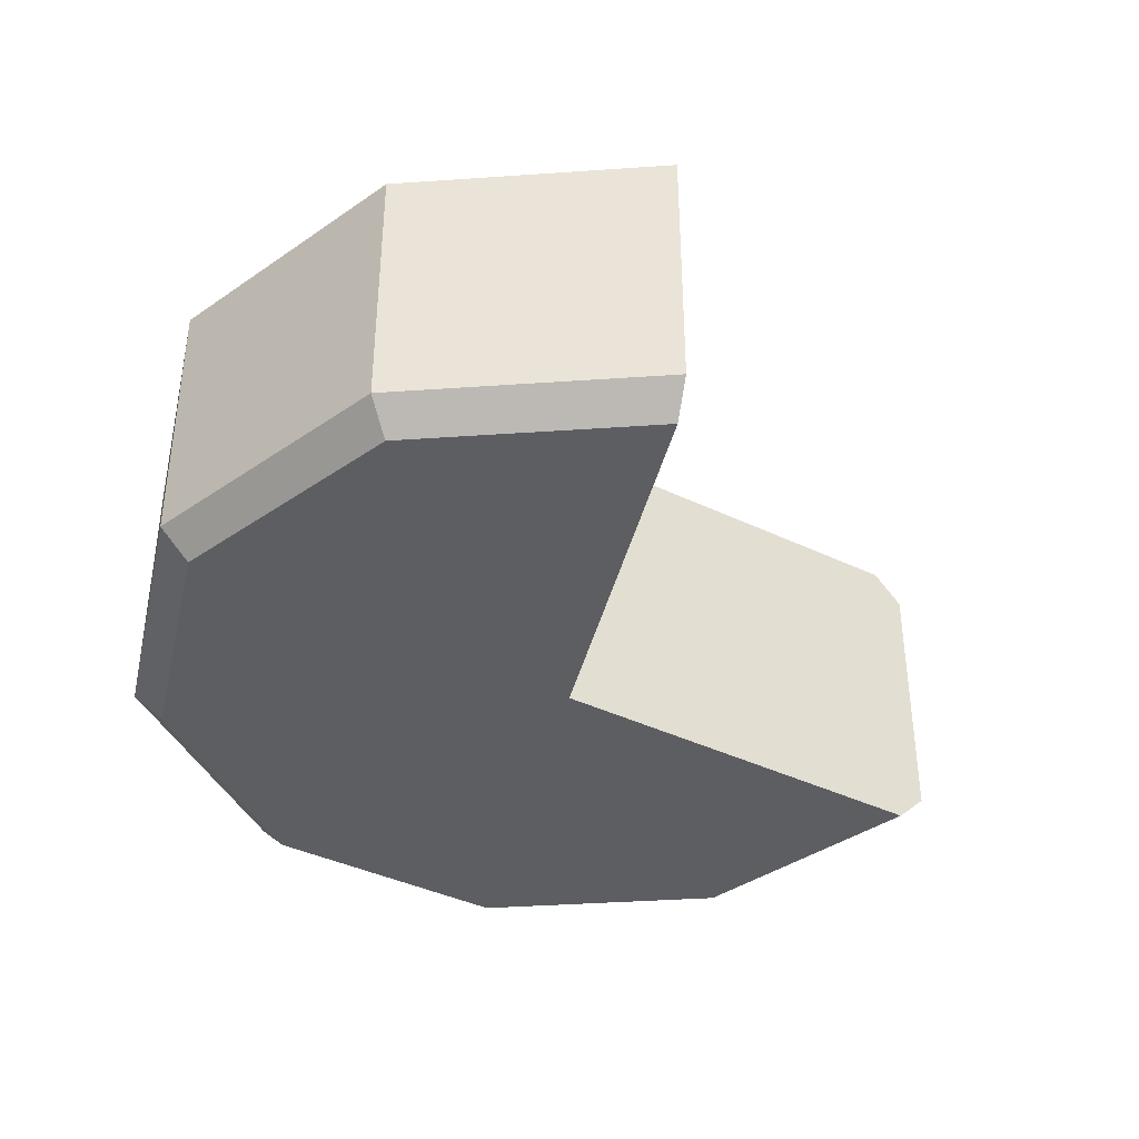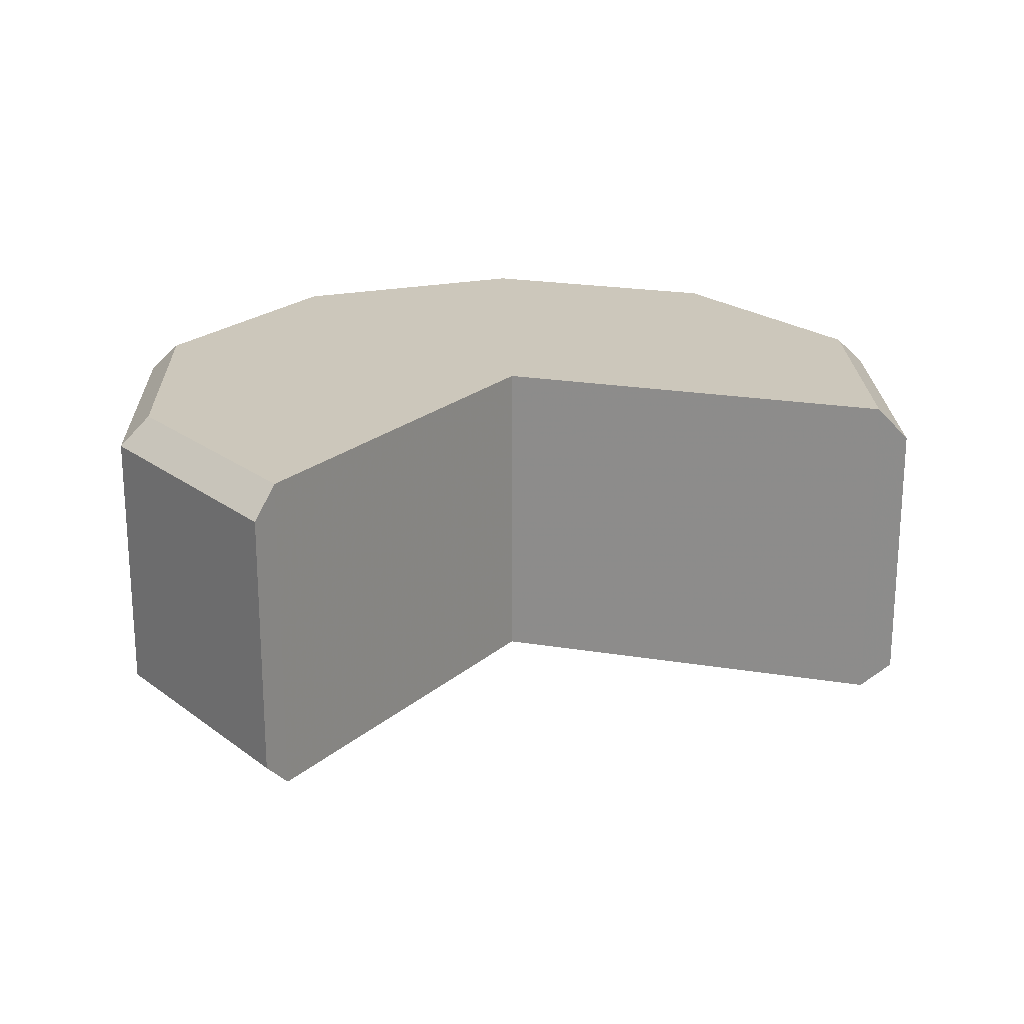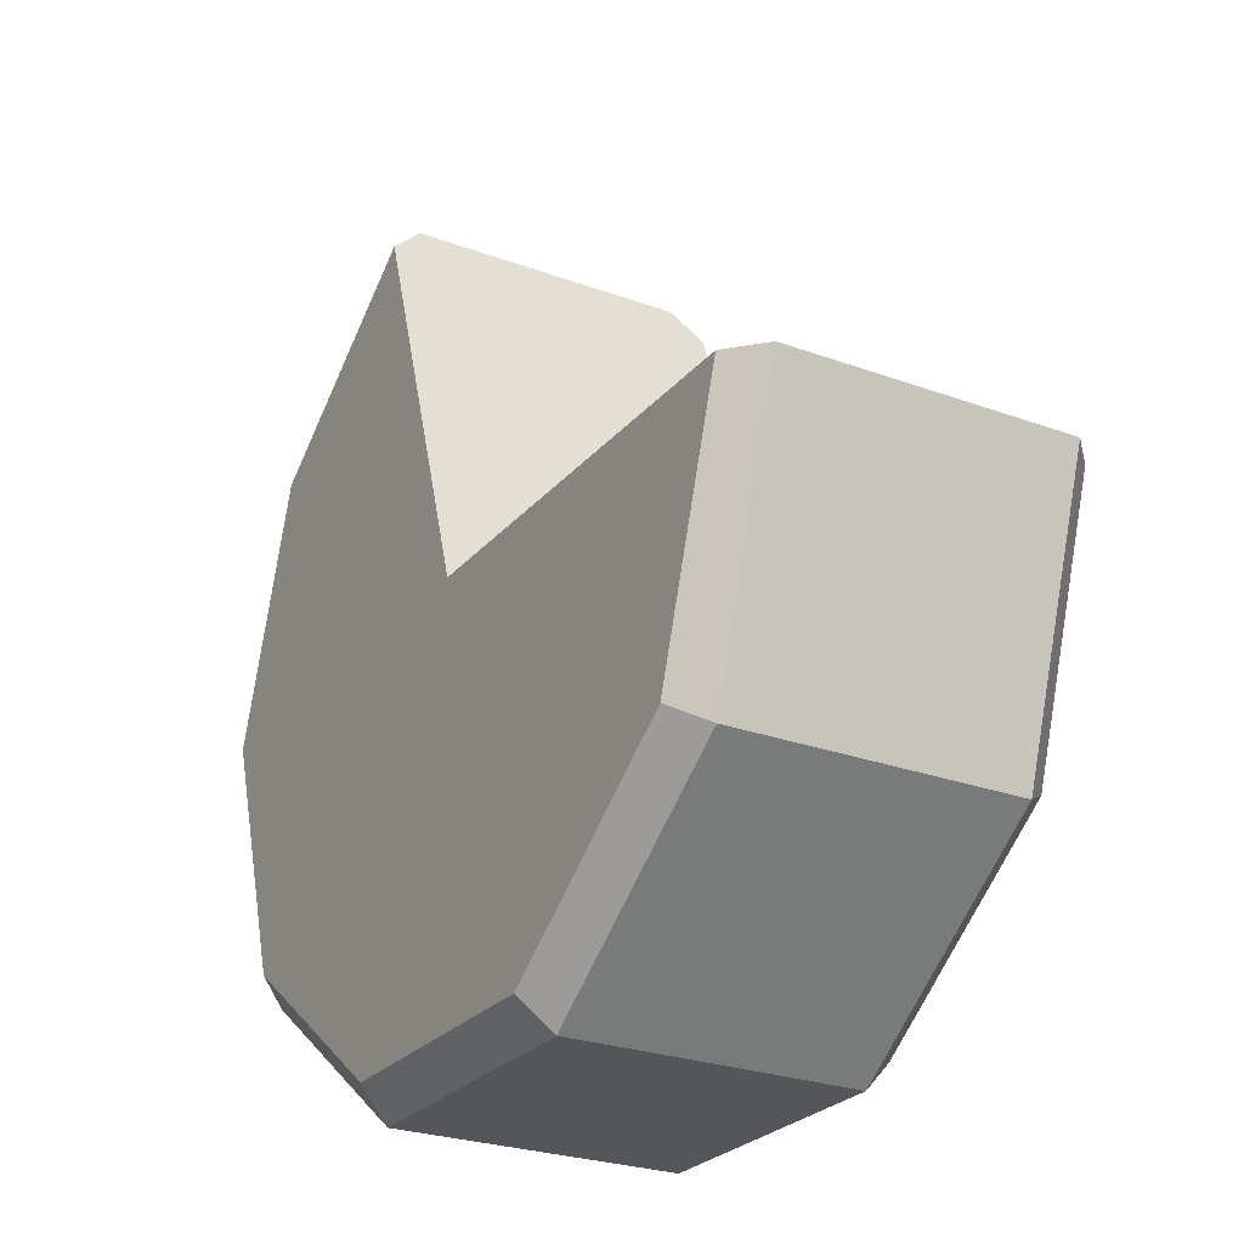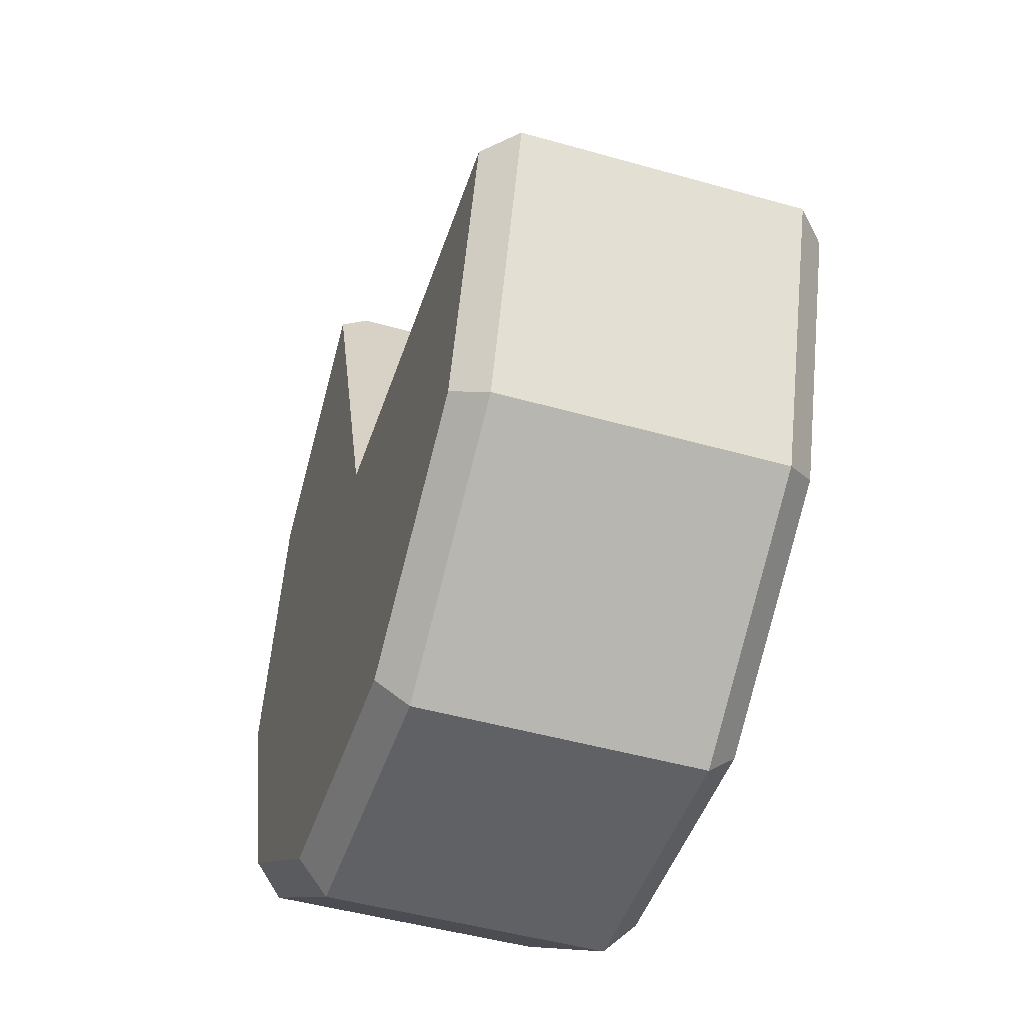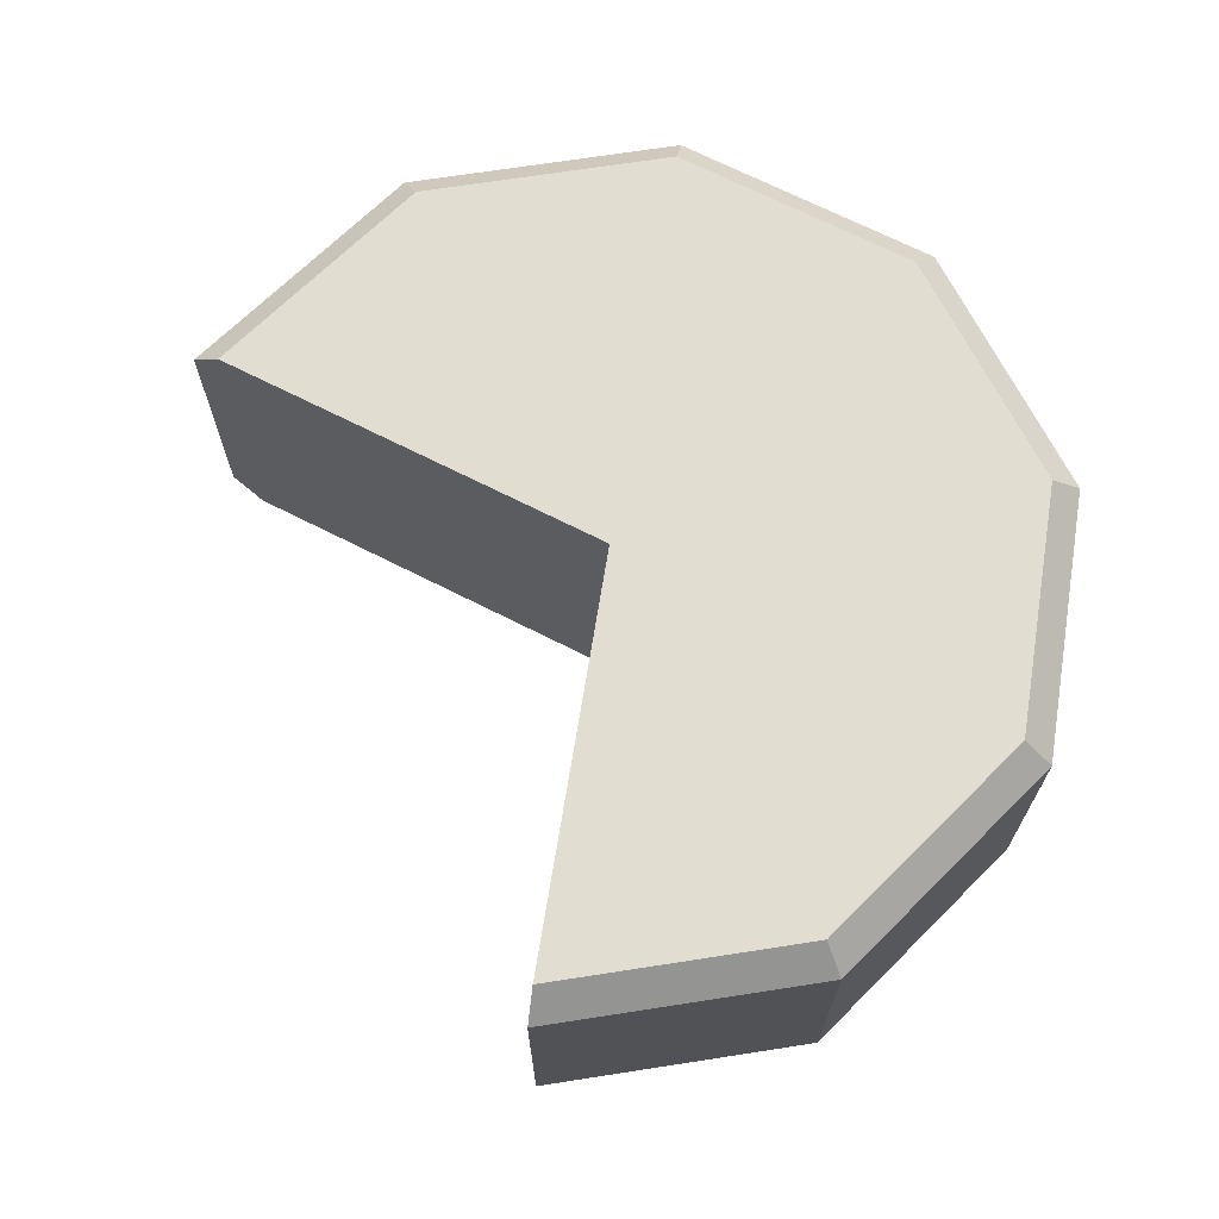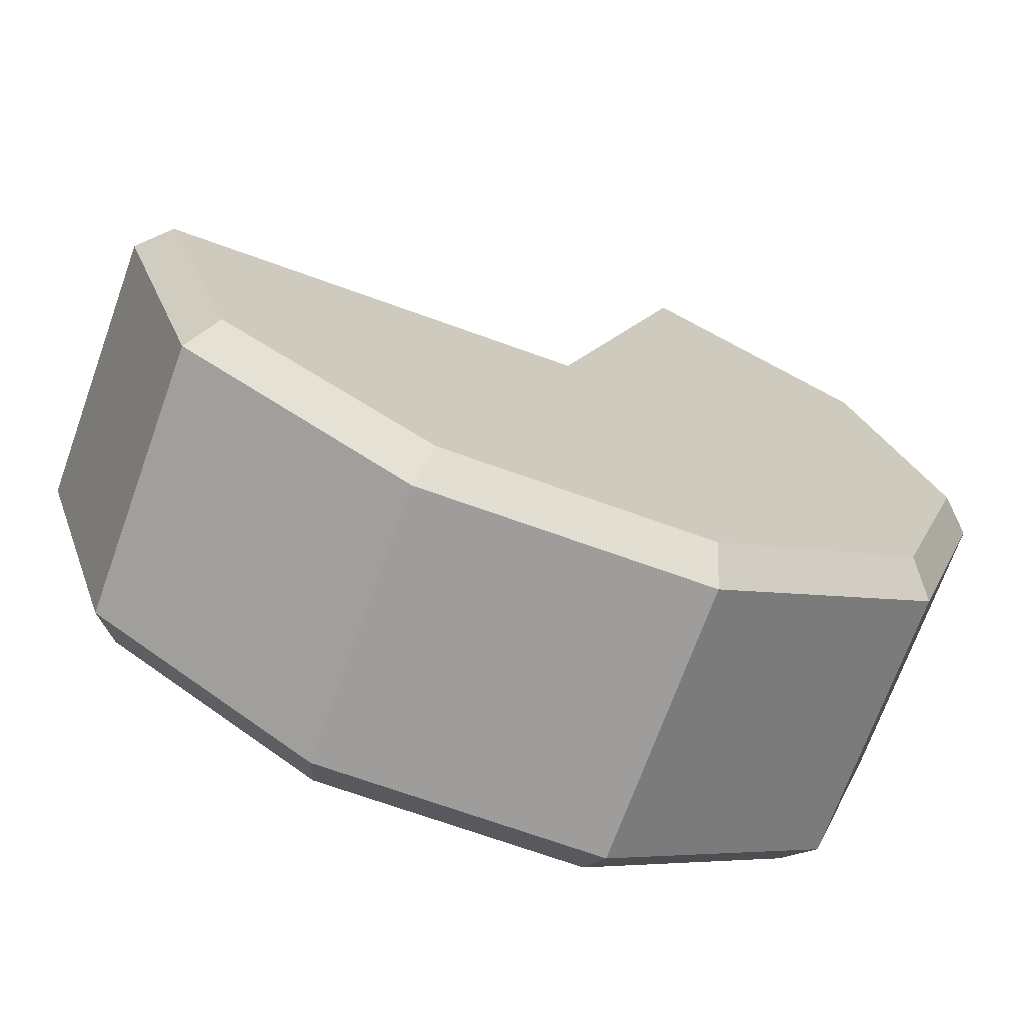
<metadata>
{"format":"obj","ext":"obj","renderer":"f3d","projection":"perspective","resolution":1024,"background":"white","views":[{"elev":-39.2,"azim":-31.1,"up":"+Y"},{"elev":21.7,"azim":16.3,"up":"+Y"},{"elev":-25.9,"azim":59.6,"up":"+Z"},{"elev":-46.7,"azim":72.0,"up":"+Z"},{"elev":68.8,"azim":99.1,"up":"+Y"},{"elev":-70.4,"azim":160.2,"up":"+Z"}]}
</metadata>
<code>
v -9.344 20.39 28.77
v -24.46 20.39 17.77
v -24.46 1.949 17.77
v -9.344 20.39 28.77
v -24.46 1.949 17.77
v -9.344 1.949 28.77
v 22.75 -0.08584 -16.52
v 30.23 1.949 0.01782
v 28.09 -0.08584 0.01556
v 24.48 1.949 -17.78
v 30.23 1.949 0.01782
v 22.75 -0.08584 -16.52
v 22.75 22.42 -16.52
v 30.23 20.39 0.01782
v 24.48 20.39 -17.78
v 30.23 20.39 0.01782
v 22.75 22.42 -16.52
v 28.09 22.42 0.01562
v 9.355 1.949 -28.77
v 22.75 -0.08584 -16.52
v 8.694 -0.08584 -26.73
v 22.75 -0.08584 -16.52
v 9.355 1.949 -28.77
v 24.48 1.949 -17.78
v 8.694 22.42 -26.73
v 24.48 20.39 -17.78
v 9.355 20.39 -28.77
v 24.48 20.39 -17.78
v 8.694 22.42 -26.73
v 22.75 22.42 -16.52
v 9.355 1.949 -28.77
v -8.675 -0.08584 -26.73
v -9.336 1.949 -28.77
v -8.675 -0.08584 -26.73
v 9.355 1.949 -28.77
v 8.694 -0.08584 -26.73
v 9.355 20.39 -28.77
v -8.675 22.42 -26.73
v 8.694 22.42 -26.73
v -8.675 22.42 -26.73
v 9.355 20.39 -28.77
v -9.336 20.39 -28.77
v -22.73 -0.08584 -16.52
v -9.336 1.949 -28.77
v -8.675 -0.08584 -26.73
v -24.46 1.949 -17.78
v -9.336 1.949 -28.77
v -22.73 -0.08584 -16.52
v -9.336 20.39 -28.77
v -24.46 20.39 -17.78
v -8.675 22.42 -26.73
v -24.46 20.39 -17.78
v -22.73 22.42 -16.52
v -8.675 22.42 -26.73
v -22.73 -0.08584 -16.52
v -28.09 -0.08584 -0.005798
v -24.46 1.949 -17.78
v -30.23 1.949 -0.005737
v -24.46 1.949 -17.78
v -28.09 -0.08584 -0.005798
v -22.73 22.42 -16.52
v -30.23 20.39 -0.005798
v -28.09 22.42 -0.005737
v -24.46 20.39 -17.78
v -30.23 20.39 -0.005798
v -22.73 22.42 -16.52
v -24.46 1.949 17.77
v -30.23 1.949 -0.005737
v -22.73 -0.08584 16.51
v -22.73 -0.08584 16.51
v -30.23 1.949 -0.005737
v -28.09 -0.08584 -0.005798
v -28.09 22.42 -0.005737
v -24.46 20.39 17.77
v -22.73 22.42 16.51
v -24.46 20.39 17.77
v -28.09 22.42 -0.005737
v -30.23 20.39 -0.005798
v -8.683 -0.08584 26.73
v -24.46 1.949 17.77
v -22.73 -0.08584 16.51
v -24.46 1.949 17.77
v -8.683 -0.08584 26.73
v -9.344 1.949 28.77
v -24.46 20.39 17.77
v -8.683 22.42 26.73
v -22.73 22.42 16.51
v -8.683 22.42 26.73
v -24.46 20.39 17.77
v -9.344 20.39 28.77
v -8.683 -0.08584 26.73
v -22.73 -0.08584 16.51
v -0.008789 -0.08584 -0.003357
v -22.73 -0.08584 16.51
v -28.09 -0.08584 -0.005798
v -0.008789 -0.08584 -0.003357
v -28.09 -0.08584 -0.005798
v -22.73 -0.08584 -16.52
v -0.008789 -0.08584 -0.003357
v -22.73 -0.08584 -16.52
v -8.675 -0.08584 -26.73
v -0.008789 -0.08584 -0.003357
v -0.008789 -0.08584 -0.003357
v -8.675 -0.08584 -26.73
v 8.694 -0.08584 -26.73
v -0.008789 -0.08584 -0.003357
v 8.694 -0.08584 -26.73
v 22.75 -0.08584 -16.52
v -0.008789 -0.08584 -0.003357
v 22.75 -0.08584 -16.52
v 28.09 -0.08584 0.01556
v -24.46 20.39 17.77
v -30.23 1.949 -0.005737
v -24.46 1.949 17.77
v -30.23 1.949 -0.005737
v -24.46 20.39 17.77
v -30.23 20.39 -0.005798
v -30.23 20.39 -0.005798
v -24.46 1.949 -17.78
v -30.23 1.949 -0.005737
v -24.46 1.949 -17.78
v -30.23 20.39 -0.005798
v -24.46 20.39 -17.78
v -9.336 20.39 -28.77
v -24.46 1.949 -17.78
v -24.46 20.39 -17.78
v -24.46 1.949 -17.78
v -9.336 20.39 -28.77
v -9.336 1.949 -28.77
v -9.336 1.949 -28.77
v -9.336 20.39 -28.77
v 9.355 1.949 -28.77
v 9.355 1.949 -28.77
v -9.336 20.39 -28.77
v 9.355 20.39 -28.77
v 9.355 20.39 -28.77
v 24.48 1.949 -17.78
v 9.355 1.949 -28.77
v 24.48 1.949 -17.78
v 9.355 20.39 -28.77
v 24.48 20.39 -17.78
v 30.23 20.39 0.01782
v 24.48 1.949 -17.78
v 24.48 20.39 -17.78
v 24.48 1.949 -17.78
v 30.23 20.39 0.01782
v 30.23 1.949 0.01782
v -0.008789 22.42 -0.003296
v -8.683 -0.08584 26.73
v -0.008789 -0.08584 -0.003357
v -8.683 -0.08584 26.73
v -0.008789 22.42 -0.003296
v -8.683 22.42 26.73
v -9.344 20.39 28.77
v -8.683 -0.08584 26.73
v -8.683 22.42 26.73
v -9.344 20.39 28.77
v -9.344 1.949 28.77
v -8.683 -0.08584 26.73
v -0.008789 22.42 -0.003296
v -0.008789 -0.08584 -0.003357
v 28.09 -0.08584 0.01556
v 28.09 22.42 0.01562
v -0.008789 22.42 -0.003296
v 28.09 -0.08584 0.01556
v 28.09 -0.08584 0.01556
v 30.23 20.39 0.01782
v 28.09 22.42 0.01562
v 30.23 20.39 0.01782
v 28.09 -0.08584 0.01556
v 30.23 1.949 0.01782
v -0.008789 22.42 -0.003296
v 28.09 22.42 0.01562
v 22.75 22.42 -16.52
v 22.75 22.42 -16.52
v 8.694 22.42 -26.73
v -0.008789 22.42 -0.003296
v 8.694 22.42 -26.73
v -8.675 22.42 -26.73
v -0.008789 22.42 -0.003296
v -8.675 22.42 -26.73
v -22.73 22.42 -16.52
v -0.008789 22.42 -0.003296
v -22.73 22.42 -16.52
v -28.09 22.42 -0.005737
v -0.008789 22.42 -0.003296
v -28.09 22.42 -0.005737
v -22.73 22.42 16.51
v -0.008789 22.42 -0.003296
v -22.73 22.42 16.51
v -8.683 22.42 26.73
v -0.008789 22.42 -0.003296
g UnrealEdObject
f 1 2 3
f 4 5 6
f 7 8 9
f 10 11 12
f 13 14 15
f 16 17 18
f 19 20 21
f 22 23 24
f 25 26 27
f 28 29 30
f 31 32 33
f 34 35 36
f 37 38 39
f 40 41 42
f 43 44 45
f 46 47 48
f 49 50 51
f 52 53 54
f 55 56 57
f 58 59 60
f 61 62 63
f 64 65 66
f 67 68 69
f 70 71 72
f 73 74 75
f 76 77 78
f 79 80 81
f 82 83 84
f 85 86 87
f 88 89 90
f 91 92 93
f 94 95 96
f 97 98 99
f 100 101 102
f 103 104 105
f 106 107 108
f 109 110 111
f 112 113 114
f 115 116 117
f 118 119 120
f 121 122 123
f 124 125 126
f 127 128 129
f 130 131 132
f 133 134 135
f 136 137 138
f 139 140 141
f 142 143 144
f 145 146 147
f 148 149 150
f 151 152 153
f 154 155 156
f 157 158 159
f 160 161 162
f 163 164 165
f 166 167 168
f 169 170 171
f 172 173 174
f 175 176 177
f 178 179 180
f 181 182 183
f 184 185 186
f 187 188 189
f 190 191 192
g

</code>
